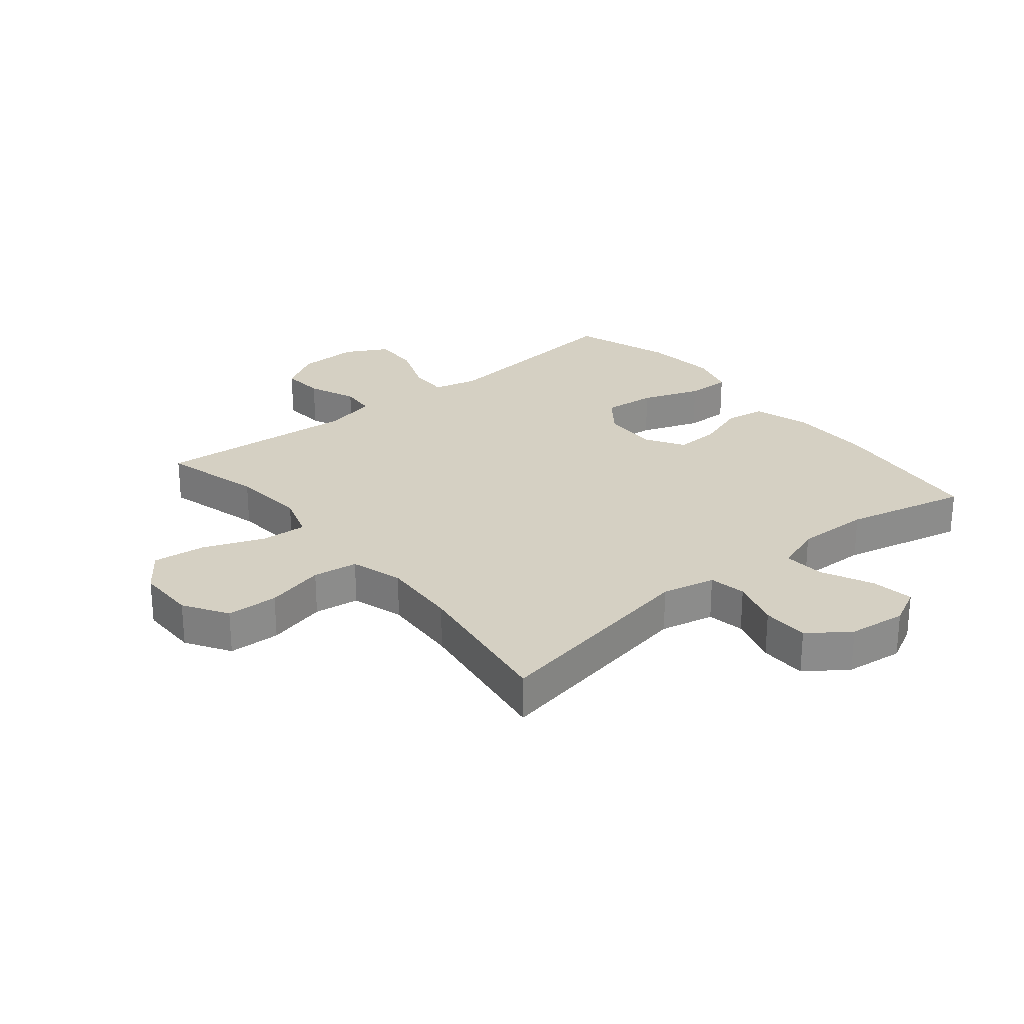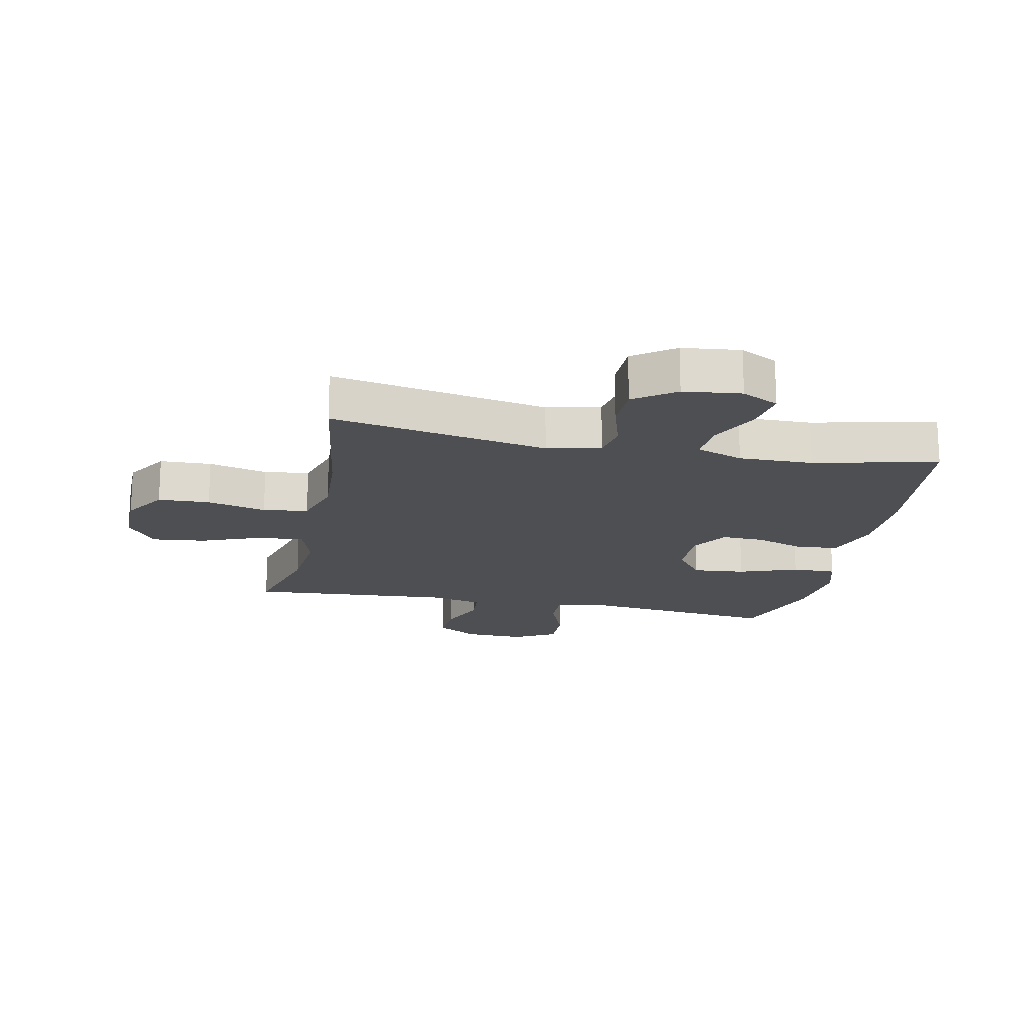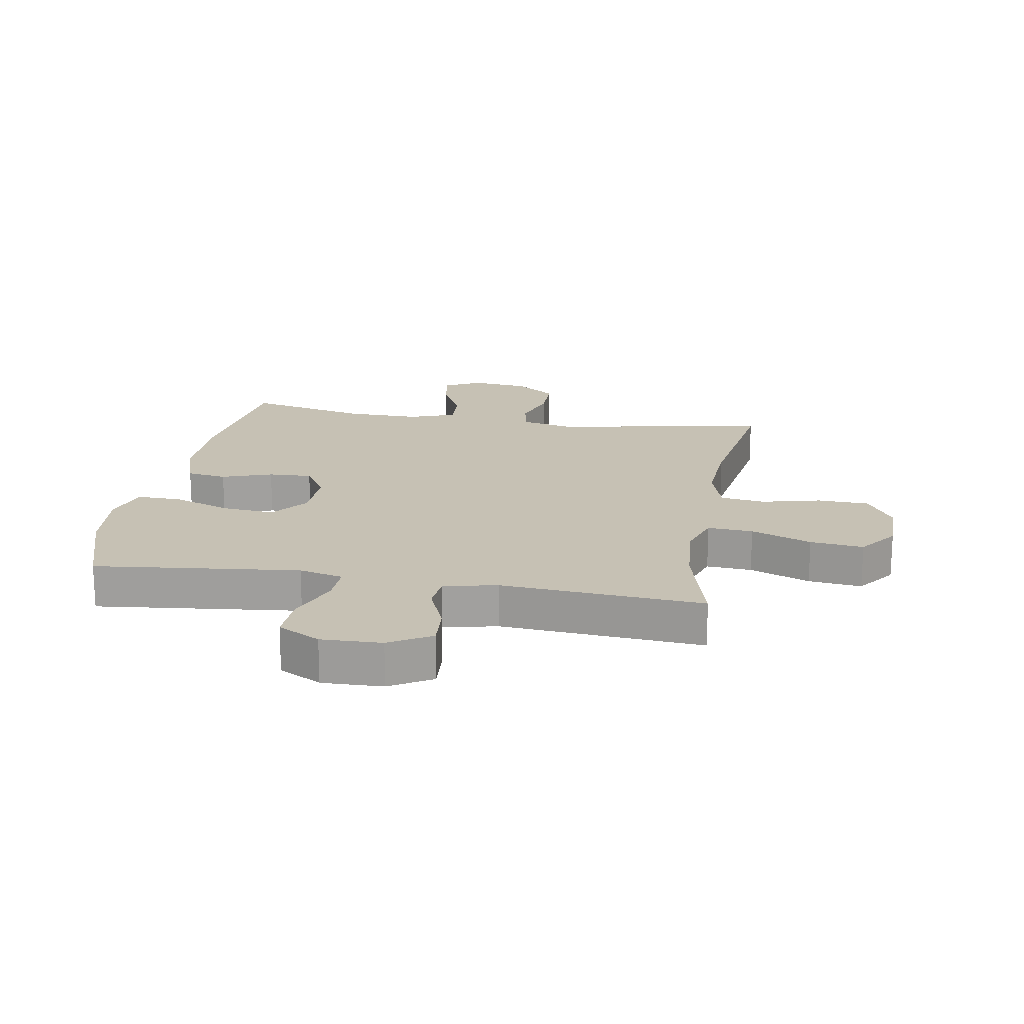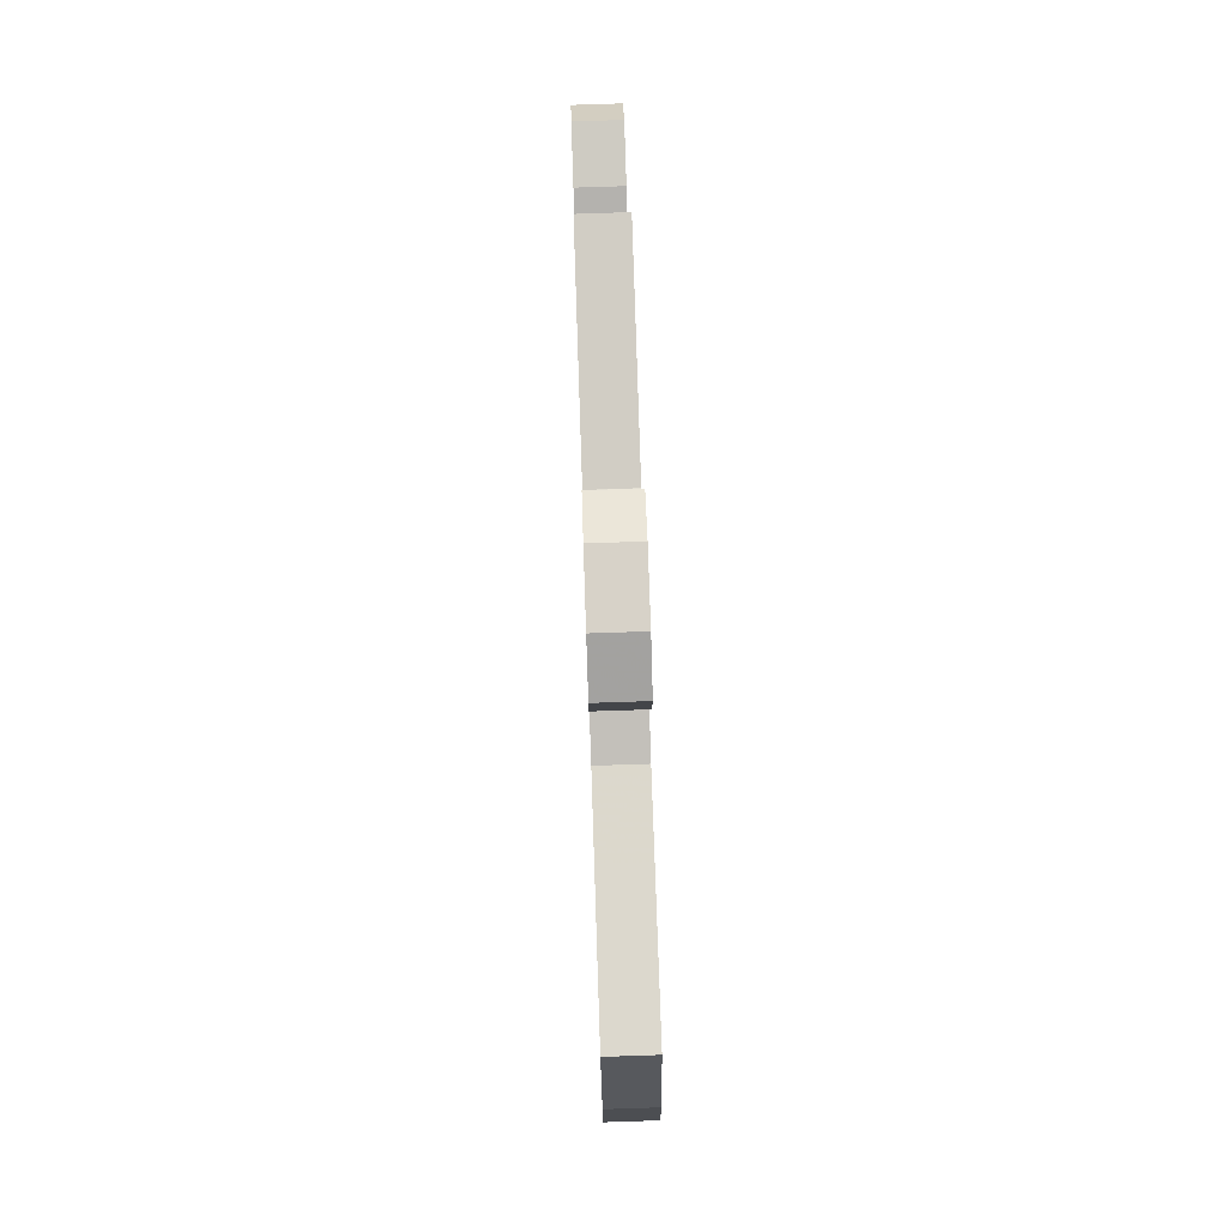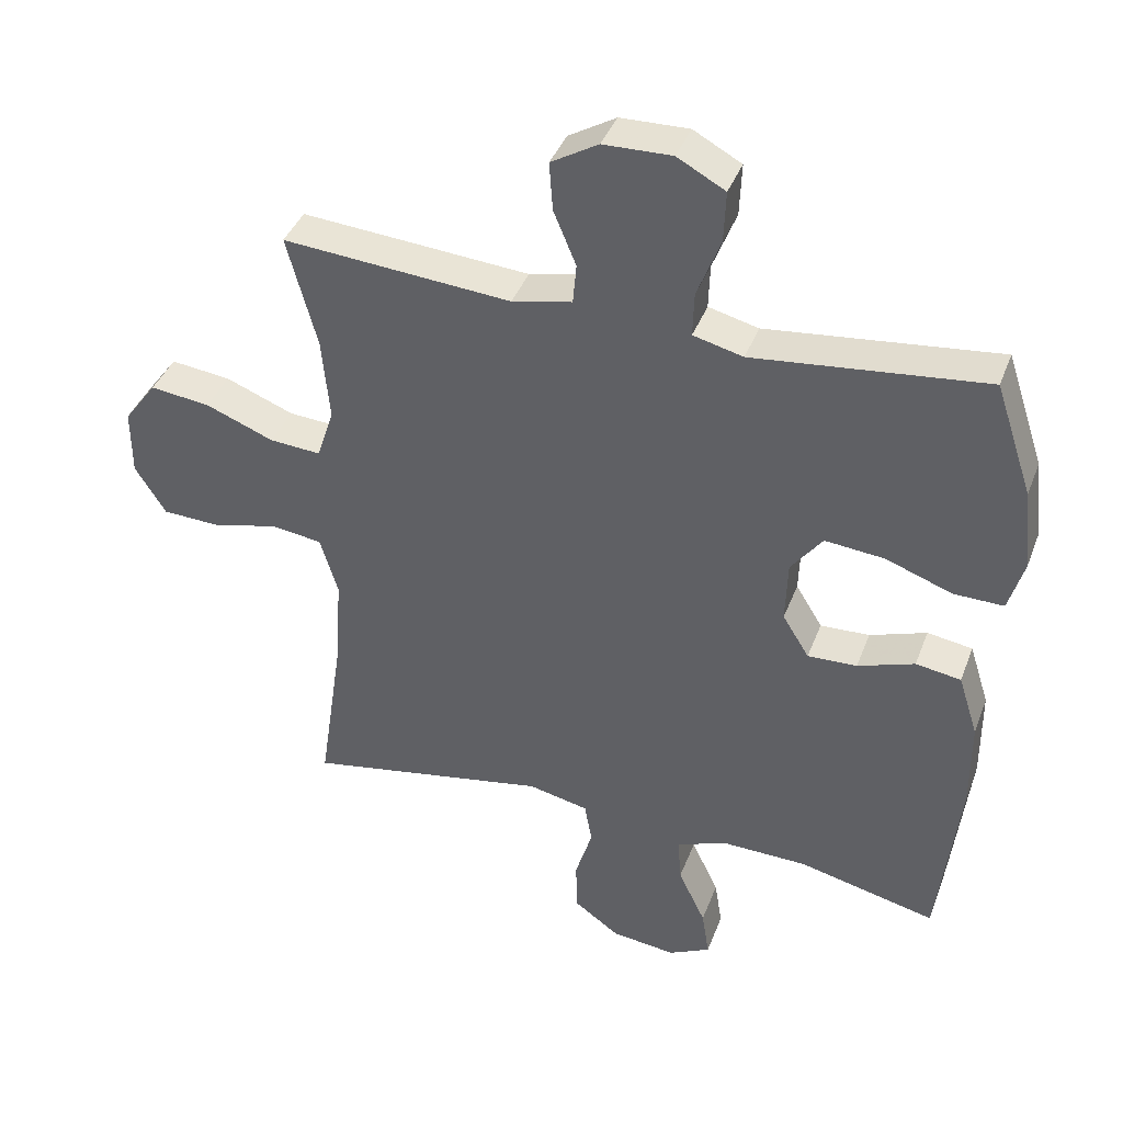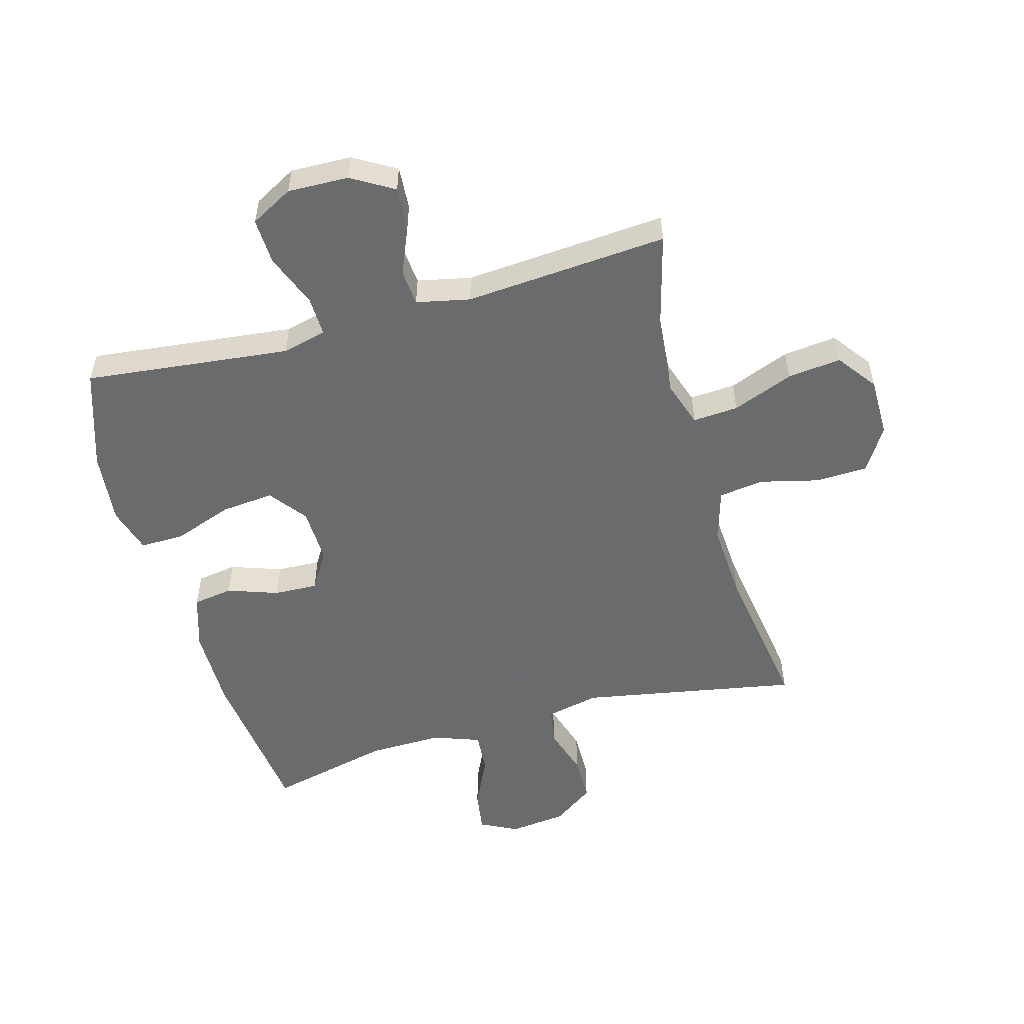
<metadata>
{"format":"obj","ext":"obj","renderer":"f3d","projection":"perspective","resolution":1024,"background":"white","views":[{"elev":26.4,"azim":140.7,"up":"+Y"},{"elev":-17.9,"azim":168.3,"up":"+Y"},{"elev":18.5,"azim":9.8,"up":"+Y"},{"elev":79.0,"azim":-91.9,"up":"+Z"},{"elev":39.9,"azim":-160.3,"up":"+Z"},{"elev":-53.2,"azim":15.7,"up":"+Y"}]}
</metadata>
<code>
v 0.5 0.07 0.5
v 0.456 0.07 0.336
v 0.445 0.07 0.214
v 0.47 0.07 0.138
v 0.545 0.07 0.143
v 0.645 0.07 0.182
v 0.733 0.07 0.192
v 0.781 0.07 0.127
v 0.781 0.07 0.029
v 0.736 0.07 -0.043
v 0.651 0.07 -0.046
v 0.554 0.07 -0.022
v 0.48 0.07 -0.032
v 0.454 0.07 -0.118
v 0.462 0.07 -0.246
v 0.5 0.07 -0.5
v 0.143 0.07 -0.434
v 0.055 0.07 -0.453
v 0.044 0.07 -0.514
v 0.069 0.07 -0.596
v 0.068 0.07 -0.673
v 0.001 0.07 -0.721
v -0.094 0.07 -0.732
v -0.155 0.07 -0.701
v -0.144 0.07 -0.631
v -0.104 0.07 -0.547
v -0.099 0.07 -0.479
v -0.176 0.07 -0.451
v -0.298 0.07 -0.453
v -0.5 0.07 -0.5
v -0.53 0.07 -0.237
v -0.529 0.07 -0.101
v -0.5 0.07 -0.01
v -0.434 0.07 0
v -0.351 0.07 -0.029
v -0.279 0.07 -0.032
v -0.24 0.07 0.031
v -0.243 0.07 0.123
v -0.289 0.07 0.184
v -0.376 0.07 0.176
v -0.473 0.07 0.141
v -0.546 0.07 0.14
v -0.568 0.07 0.216
v -0.555 0.07 0.336
v -0.5 0.07 0.5
v -0.278 0.07 0.475
v -0.162 0.07 0.462
v -0.089 0.07 0.48
v -0.091 0.07 0.545
v -0.125 0.07 0.633
v -0.128 0.07 0.709
v -0.058 0.07 0.747
v 0.042 0.07 0.744
v 0.111 0.07 0.703
v 0.106 0.07 0.632
v 0.073 0.07 0.553
v 0.078 0.07 0.494
v 0.166 0.07 0.475
v 0.5 0 0.5
v 0.456 0 0.336
v 0.445 0 0.214
v 0.47 0 0.138
v 0.545 0 0.143
v 0.645 0 0.182
v 0.733 0 0.192
v 0.781 0 0.127
v 0.781 0 0.029
v 0.736 0 -0.043
v 0.651 0 -0.046
v 0.554 0 -0.022
v 0.48 0 -0.032
v 0.454 0 -0.118
v 0.462 0 -0.246
v 0.5 0 -0.5
v 0.143 0 -0.434
v 0.055 0 -0.453
v 0.044 0 -0.514
v 0.069 0 -0.596
v 0.068 0 -0.673
v 0.001 0 -0.721
v -0.094 0 -0.732
v -0.155 0 -0.701
v -0.144 0 -0.631
v -0.104 0 -0.547
v -0.099 0 -0.479
v -0.176 0 -0.451
v -0.298 0 -0.453
v -0.5 0 -0.5
v -0.53 0 -0.237
v -0.529 0 -0.101
v -0.5 0 -0.01
v -0.434 0 0
v -0.351 0 -0.029
v -0.279 0 -0.032
v -0.24 0 0.031
v -0.243 0 0.123
v -0.289 0 0.184
v -0.376 0 0.176
v -0.473 0 0.141
v -0.546 0 0.14
v -0.568 0 0.216
v -0.555 0 0.336
v -0.5 0 0.5
v -0.278 0 0.475
v -0.162 0 0.462
v -0.089 0 0.48
v -0.091 0 0.545
v -0.125 0 0.633
v -0.128 0 0.709
v -0.058 0 0.747
v 0.042 0 0.744
v 0.111 0 0.703
v 0.106 0 0.632
v 0.073 0 0.553
v 0.078 0 0.494
v 0.166 0 0.475
f 54 55 56
f 53 54 56
f 52 53 56
f 51 52 56
f 50 51 56
f 49 50 56
f 48 49 56 57
f 47 48 57 58
f 44 45 46
f 43 44 46
f 42 43 46
f 41 42 46
f 40 41 46
f 39 40 46 47
f 38 39 47 58
f 33 34 35
f 32 33 35
f 31 32 35
f 30 31 35
f 29 30 35
f 28 29 35 36
f 27 28 36 37
f 24 25 26
f 23 24 26
f 22 23 26
f 21 22 26
f 20 21 26
f 19 20 26
f 18 19 26 27
f 58 1 2
f 38 58 2
f 37 38 2
f 27 37 2
f 18 27 2
f 17 18 2
f 10 11 12
f 9 10 12
f 8 9 12
f 7 8 12
f 6 7 12
f 5 6 12
f 4 5 12 13
f 3 4 13 14
f 17 2 3
f 15 16 17
f 14 15 17
f 3 14 17
f 114 113 112
f 114 112 111
f 114 111 110
f 114 110 109
f 114 109 108
f 114 108 107
f 115 114 107 106
f 116 115 106 105
f 104 103 102
f 104 102 101
f 104 101 100
f 104 100 99
f 104 99 98
f 105 104 98 97
f 116 105 97 96
f 93 92 91
f 93 91 90
f 93 90 89
f 93 89 88
f 93 88 87
f 94 93 87 86
f 95 94 86 85
f 84 83 82
f 84 82 81
f 84 81 80
f 84 80 79
f 84 79 78
f 84 78 77
f 85 84 77 76
f 60 59 116
f 60 116 96
f 60 96 95
f 60 95 85
f 60 85 76
f 60 76 75
f 70 69 68
f 70 68 67
f 70 67 66
f 70 66 65
f 70 65 64
f 70 64 63
f 71 70 63 62
f 72 71 62 61
f 61 60 75
f 75 74 73
f 75 73 72
f 75 72 61
f 1 59 60 2
f 2 60 61 3
f 3 61 62 4
f 4 62 63 5
f 5 63 64 6
f 6 64 65 7
f 7 65 66 8
f 8 66 67 9
f 9 67 68 10
f 10 68 69 11
f 11 69 70 12
f 12 70 71 13
f 13 71 72 14
f 14 72 73 15
f 15 73 74 16
f 16 74 75 17
f 17 75 76 18
f 18 76 77 19
f 19 77 78 20
f 20 78 79 21
f 21 79 80 22
f 22 80 81 23
f 23 81 82 24
f 24 82 83 25
f 25 83 84 26
f 26 84 85 27
f 27 85 86 28
f 28 86 87 29
f 29 87 88 30
f 30 88 89 31
f 31 89 90 32
f 32 90 91 33
f 33 91 92 34
f 34 92 93 35
f 35 93 94 36
f 36 94 95 37
f 37 95 96 38
f 38 96 97 39
f 39 97 98 40
f 40 98 99 41
f 41 99 100 42
f 42 100 101 43
f 43 101 102 44
f 44 102 103 45
f 45 103 104 46
f 46 104 105 47
f 47 105 106 48
f 48 106 107 49
f 49 107 108 50
f 50 108 109 51
f 51 109 110 52
f 52 110 111 53
f 53 111 112 54
f 54 112 113 55
f 55 113 114 56
f 56 114 115 57
f 57 115 116 58
f 58 116 59 1

</code>
